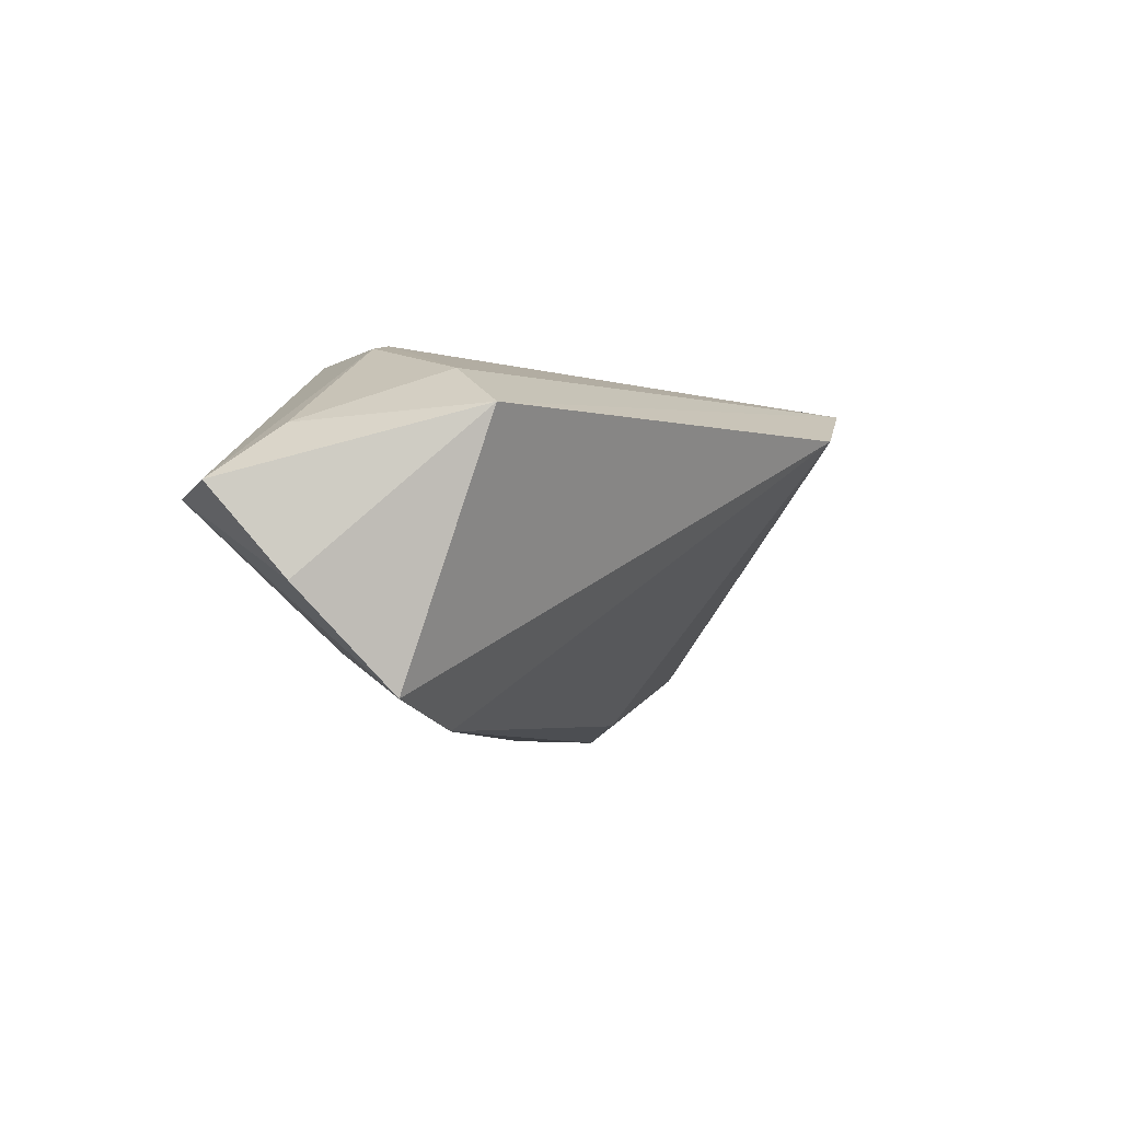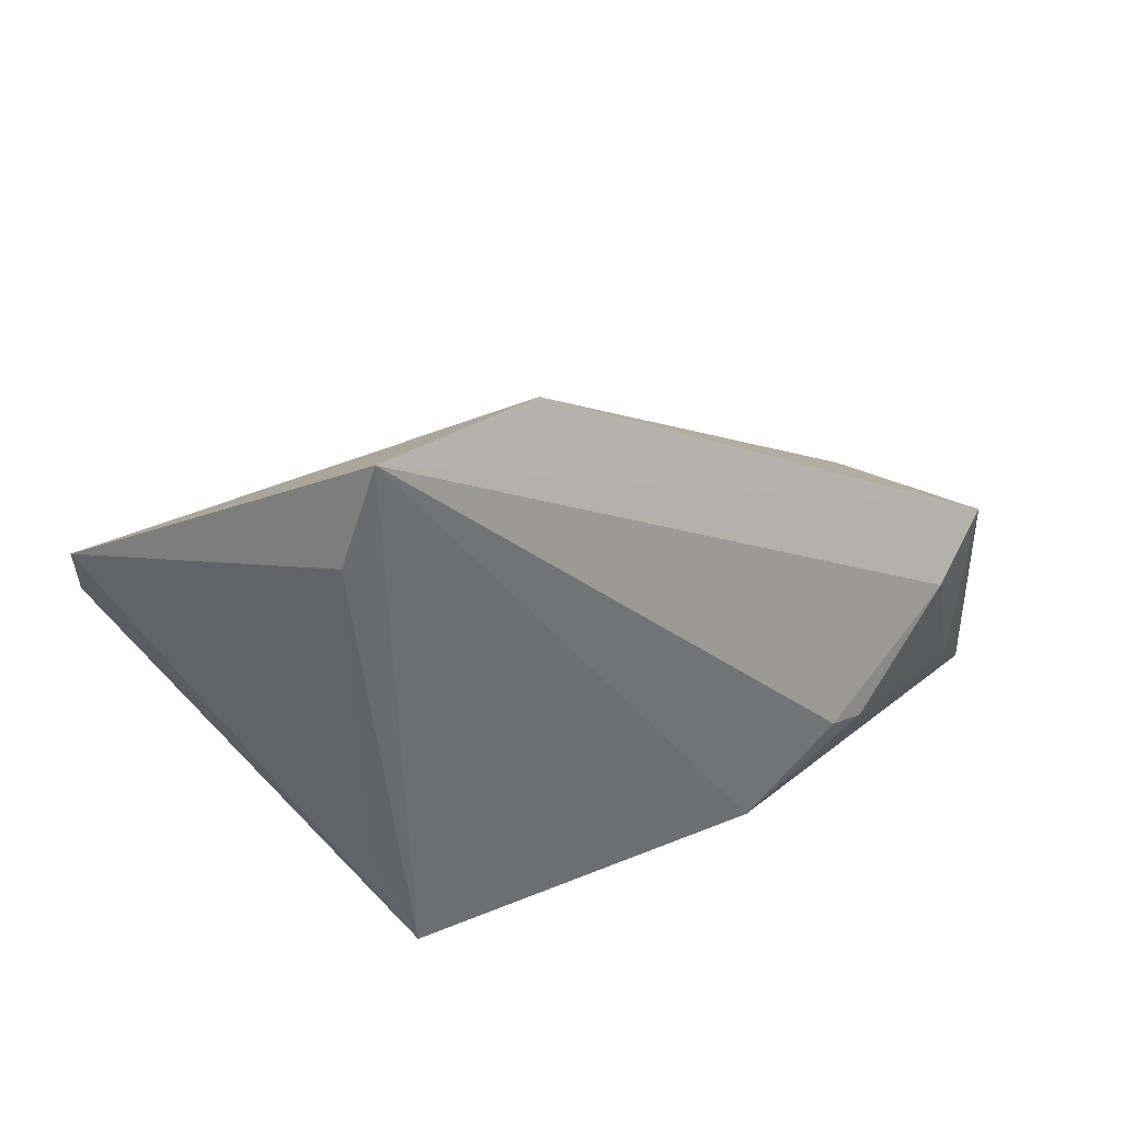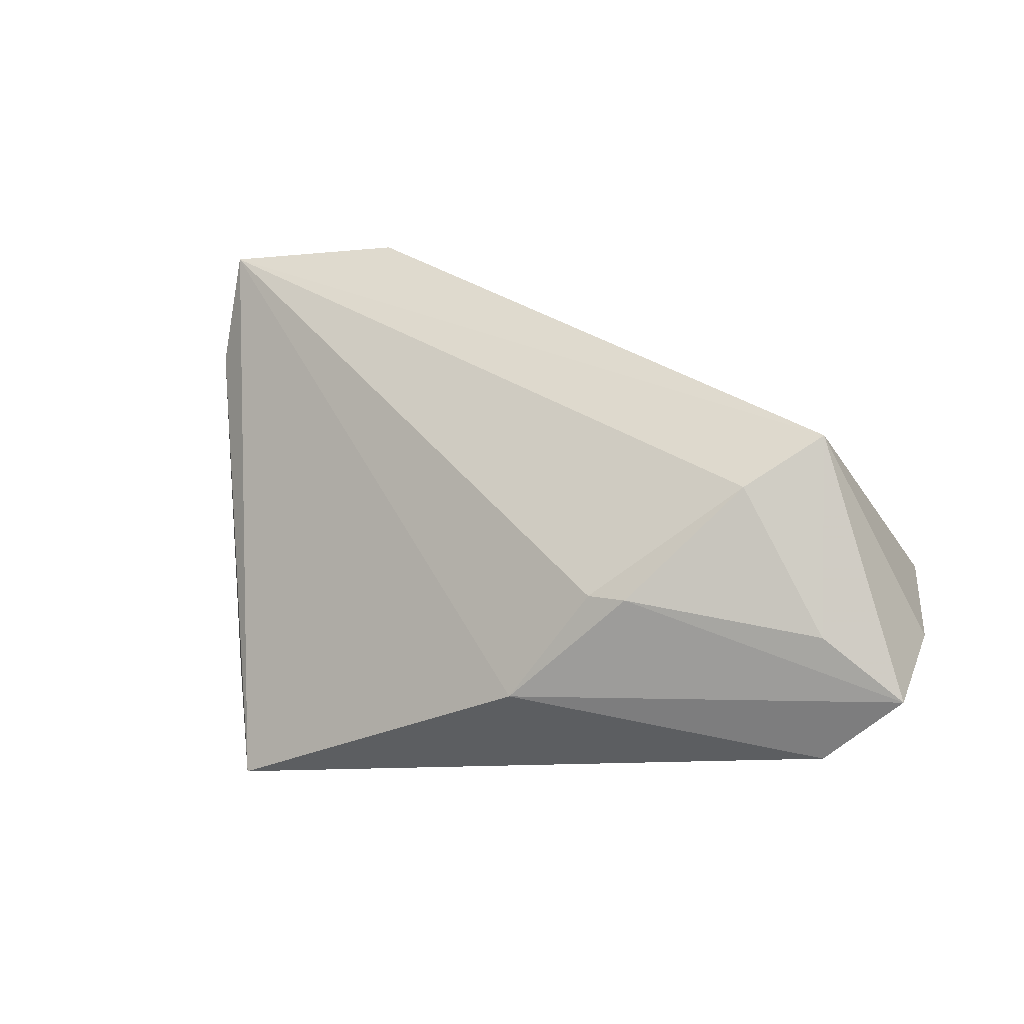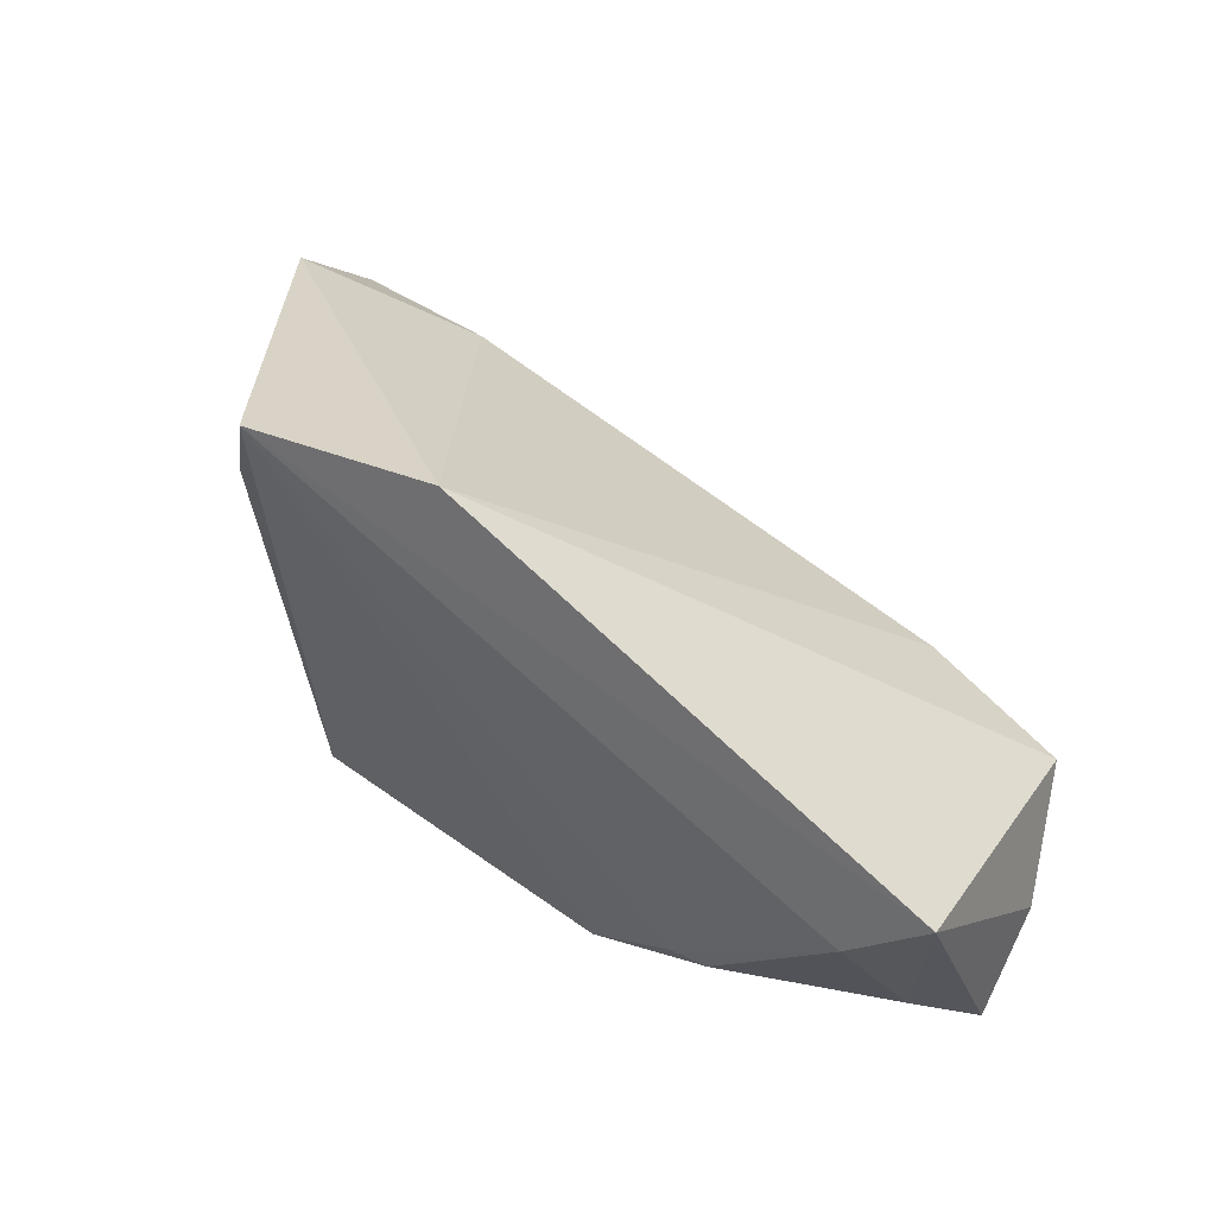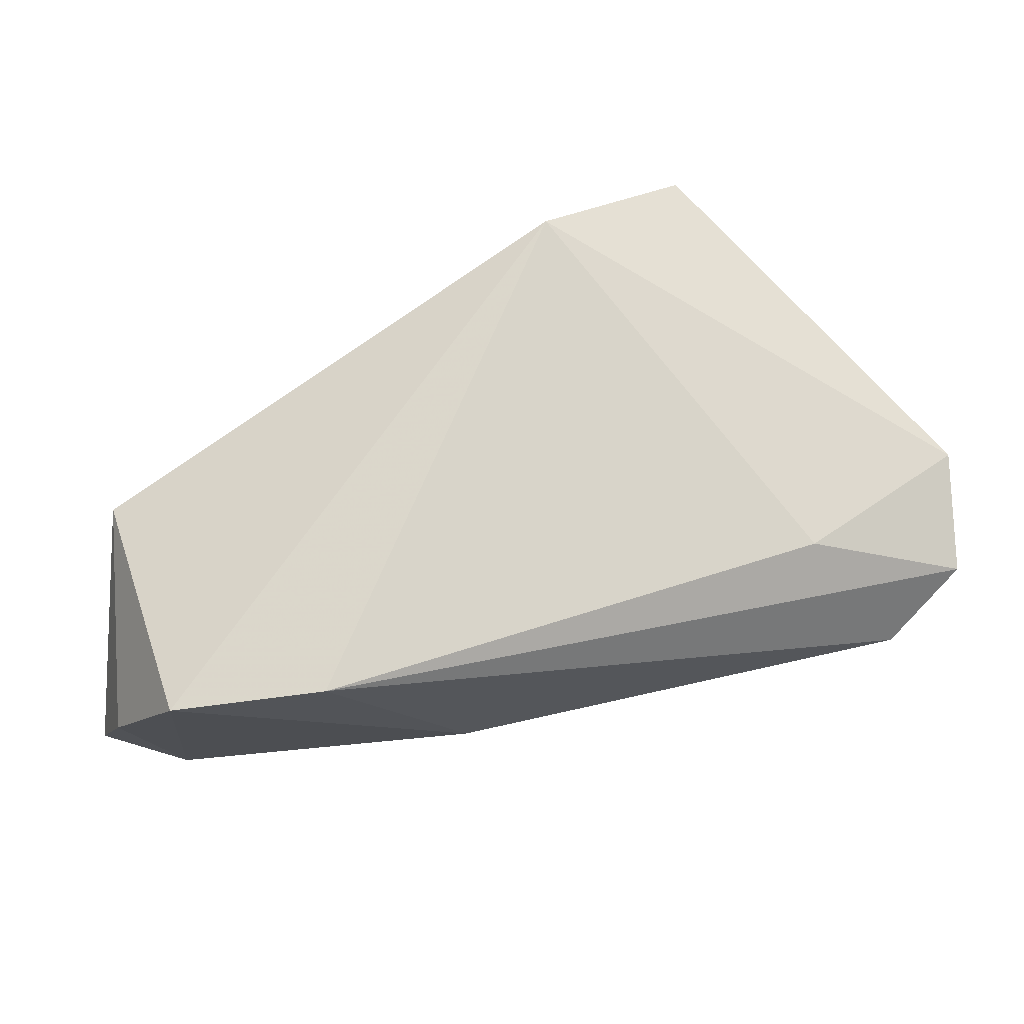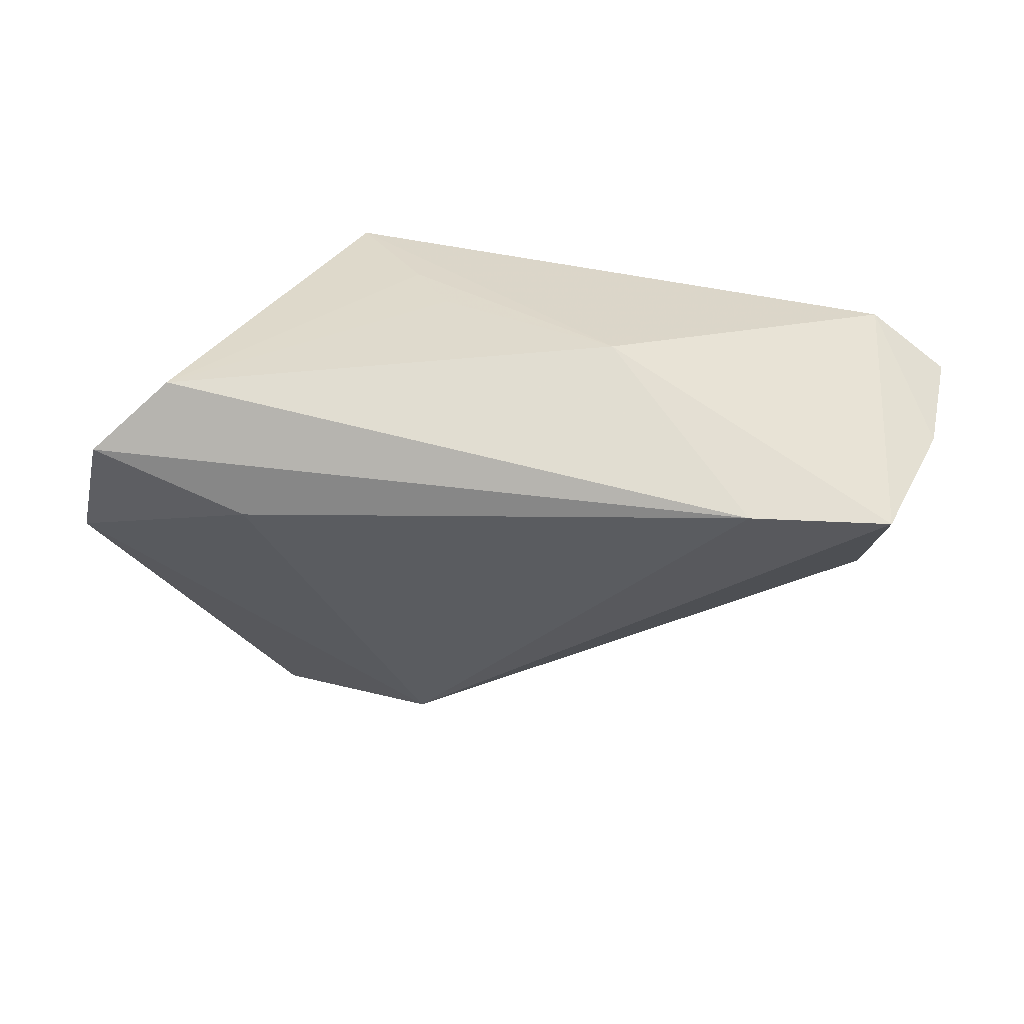
<metadata>
{"format":"obj","ext":"obj","renderer":"f3d","projection":"perspective","resolution":1024,"background":"white","views":[{"elev":-6.5,"azim":99.4,"up":"+Z"},{"elev":35.4,"azim":-21.4,"up":"+Y"},{"elev":-10.5,"azim":35.1,"up":"+Y"},{"elev":58.1,"azim":38.2,"up":"+Y"},{"elev":31.6,"azim":165.4,"up":"+Y"},{"elev":-79.5,"azim":-8.3,"up":"+Z"}]}
</metadata>
<code>
v 0.01021 -0.02005 -0.01511
v -0.05397 0.00169 -0.02464
v 0.05052 -0.01533 0.006794
v 0.05703 -0.02248 -0.0001672
v -0.01698 -0.02437 0.004777
v 0.05209 0.007777 0.008042
v 0.01626 -0.0211 0.01984
v 0.0553 -0.01357 -0.01071
v 0.03158 -0.01087 0.01867
v 0.04646 -0.02839 -0.0007098
v 0.04908 -0.003183 -0.02278
v -0.02831 0.04036 0.01984
v 0.03023 -0.001737 -0.02559
v 0.0444 0.001758 0.01338
v 0.02737 -0.01014 0.01984
v -0.03422 0.007674 -0.0228
v -0.01243 -0.02182 -0.003104
v -0.05563 0.01343 -0.01523
v -0.04566 -0.008223 -0.02454
v -0.03209 0.02727 0.0181
v -0.03022 -0.01482 0.01555
v -0.008039 0.0401 0.01301
v -0.02598 -0.02839 0.01845
f 20 12 18
f 23 12 20
f 18 23 21
f 21 20 18
f 23 20 21
f 7 12 23
f 7 15 12
f 23 10 7
f 7 10 4
f 1 10 23
f 1 11 10
f 9 7 4
f 15 7 9
f 23 19 5
f 5 1 23
f 13 1 19
f 11 1 13
f 3 9 4
f 6 3 4
f 4 10 8
f 10 11 8
f 8 6 4
f 11 6 8
f 19 1 17
f 17 5 19
f 1 5 17
f 2 13 19
f 16 13 2
f 18 16 2
f 2 23 18
f 2 19 23
f 12 15 14
f 14 6 12
f 15 9 14
f 9 3 14
f 3 6 14
f 12 6 22
f 22 6 11
f 11 13 22
f 22 13 16
f 18 12 22
f 22 16 18

</code>
